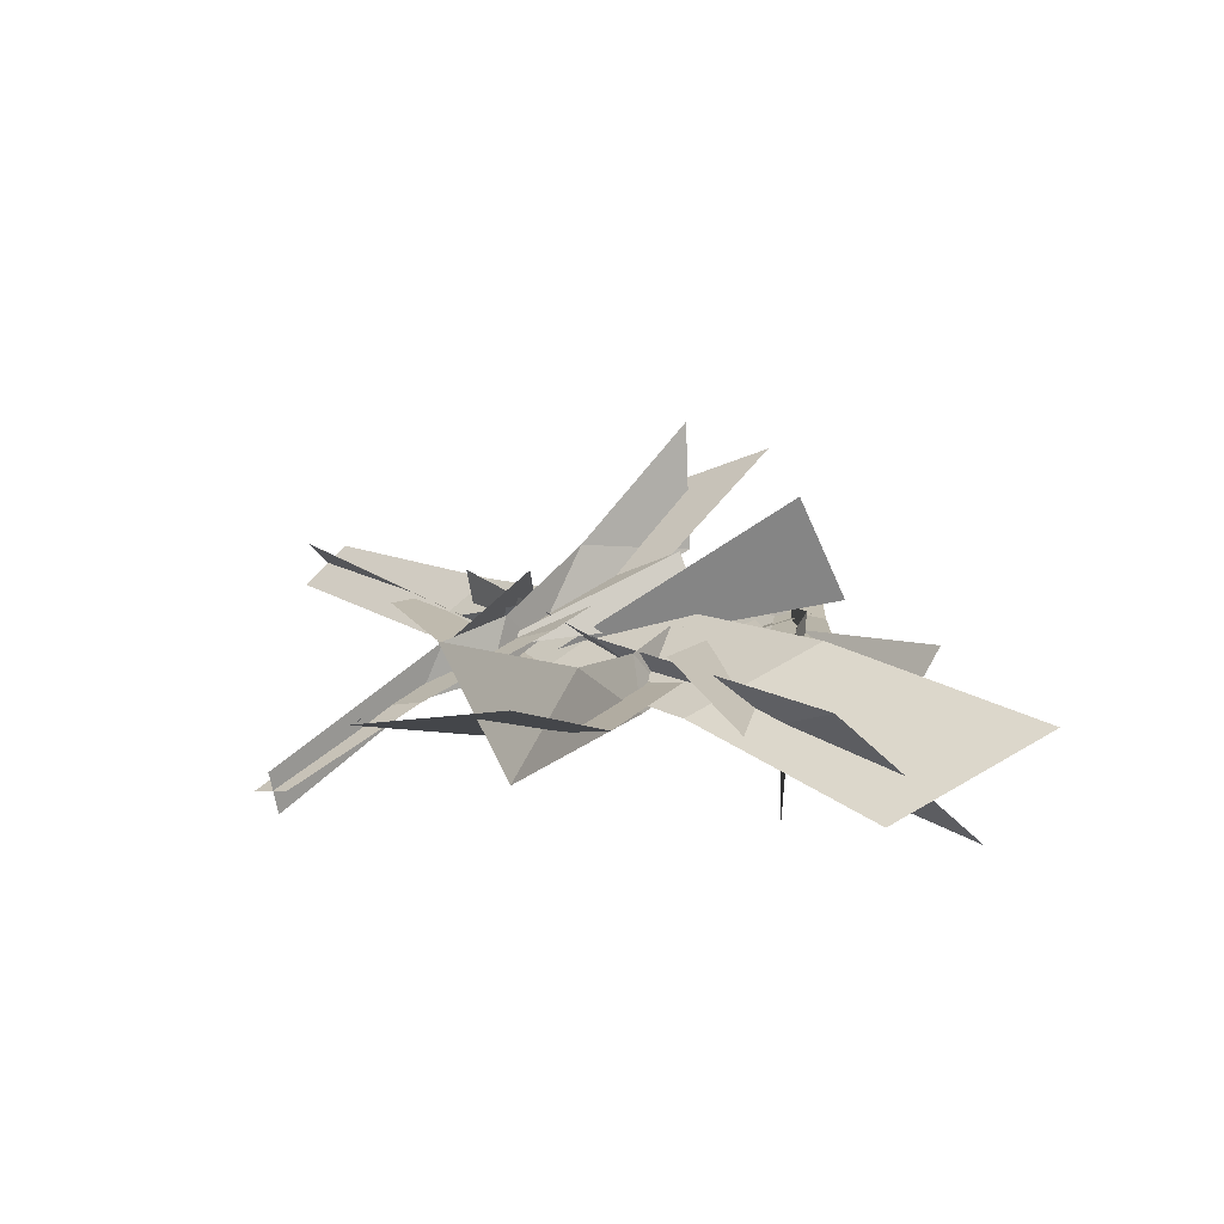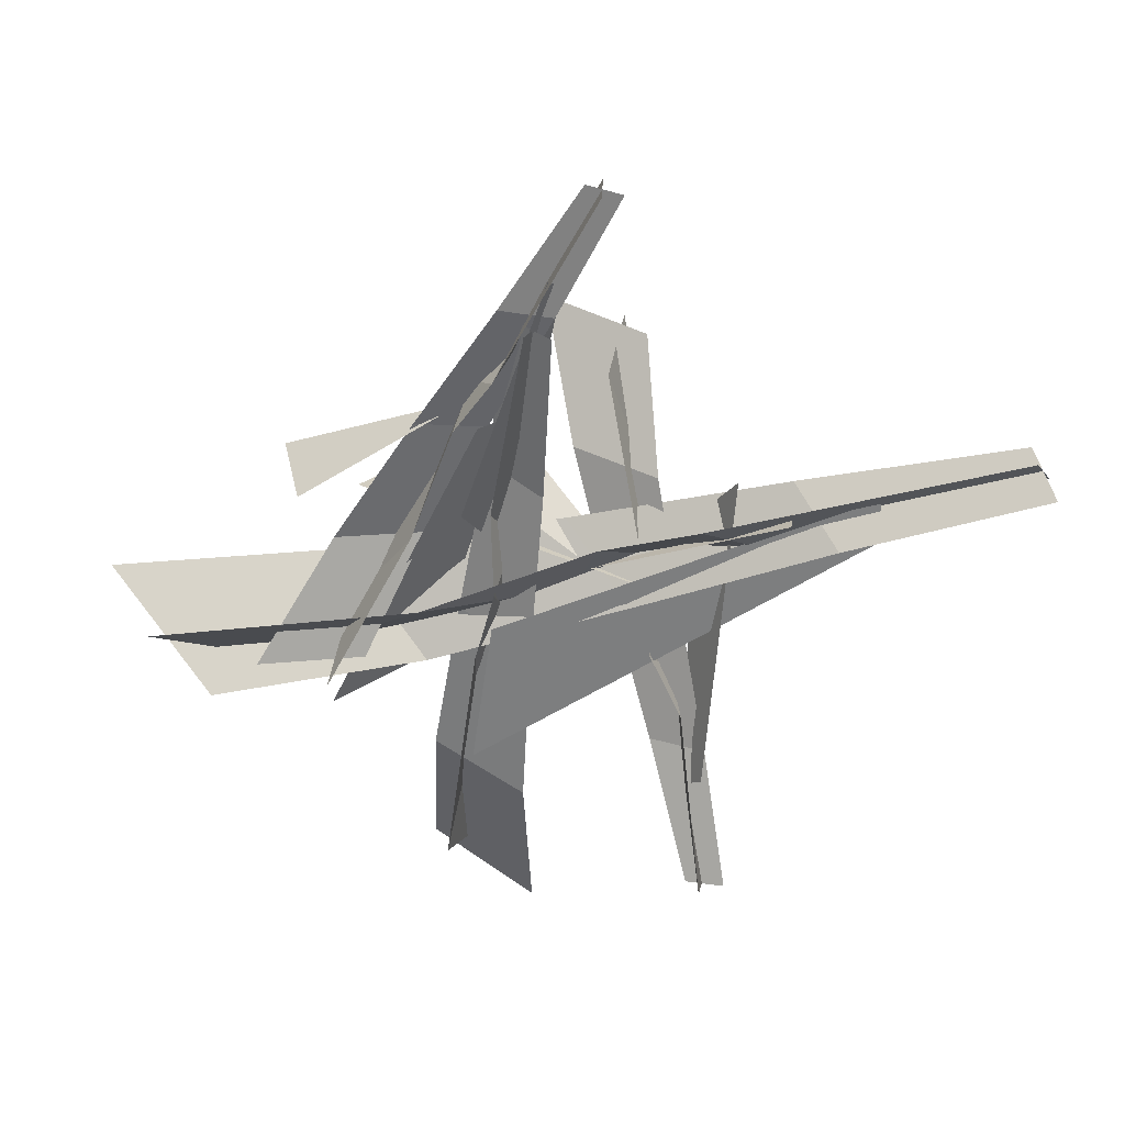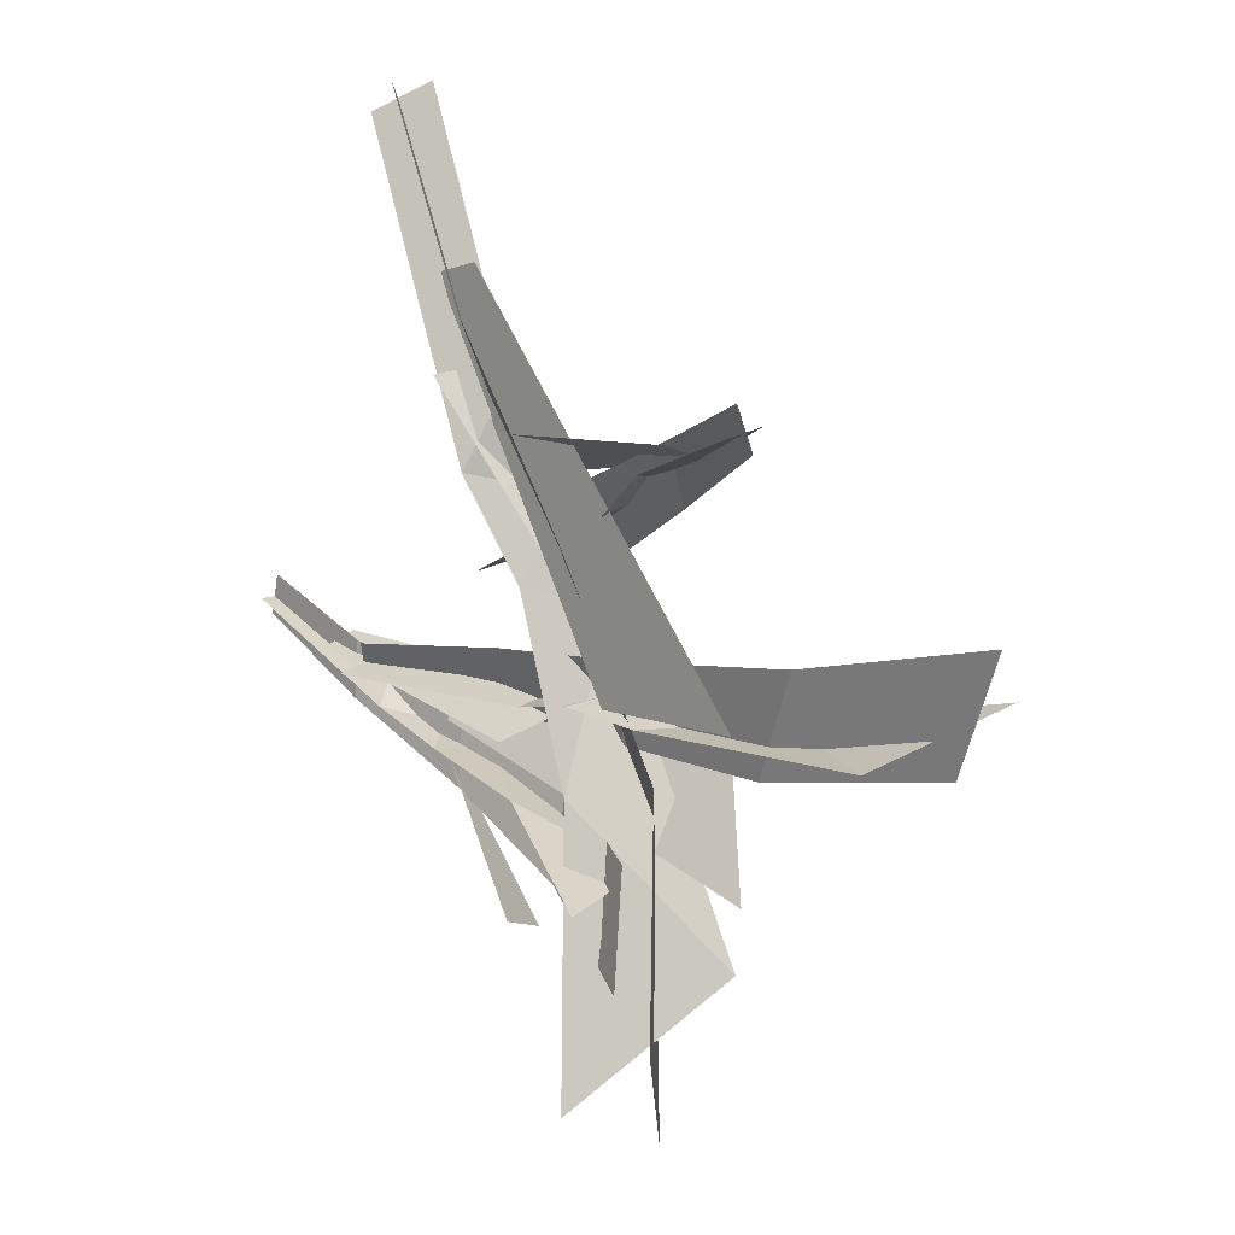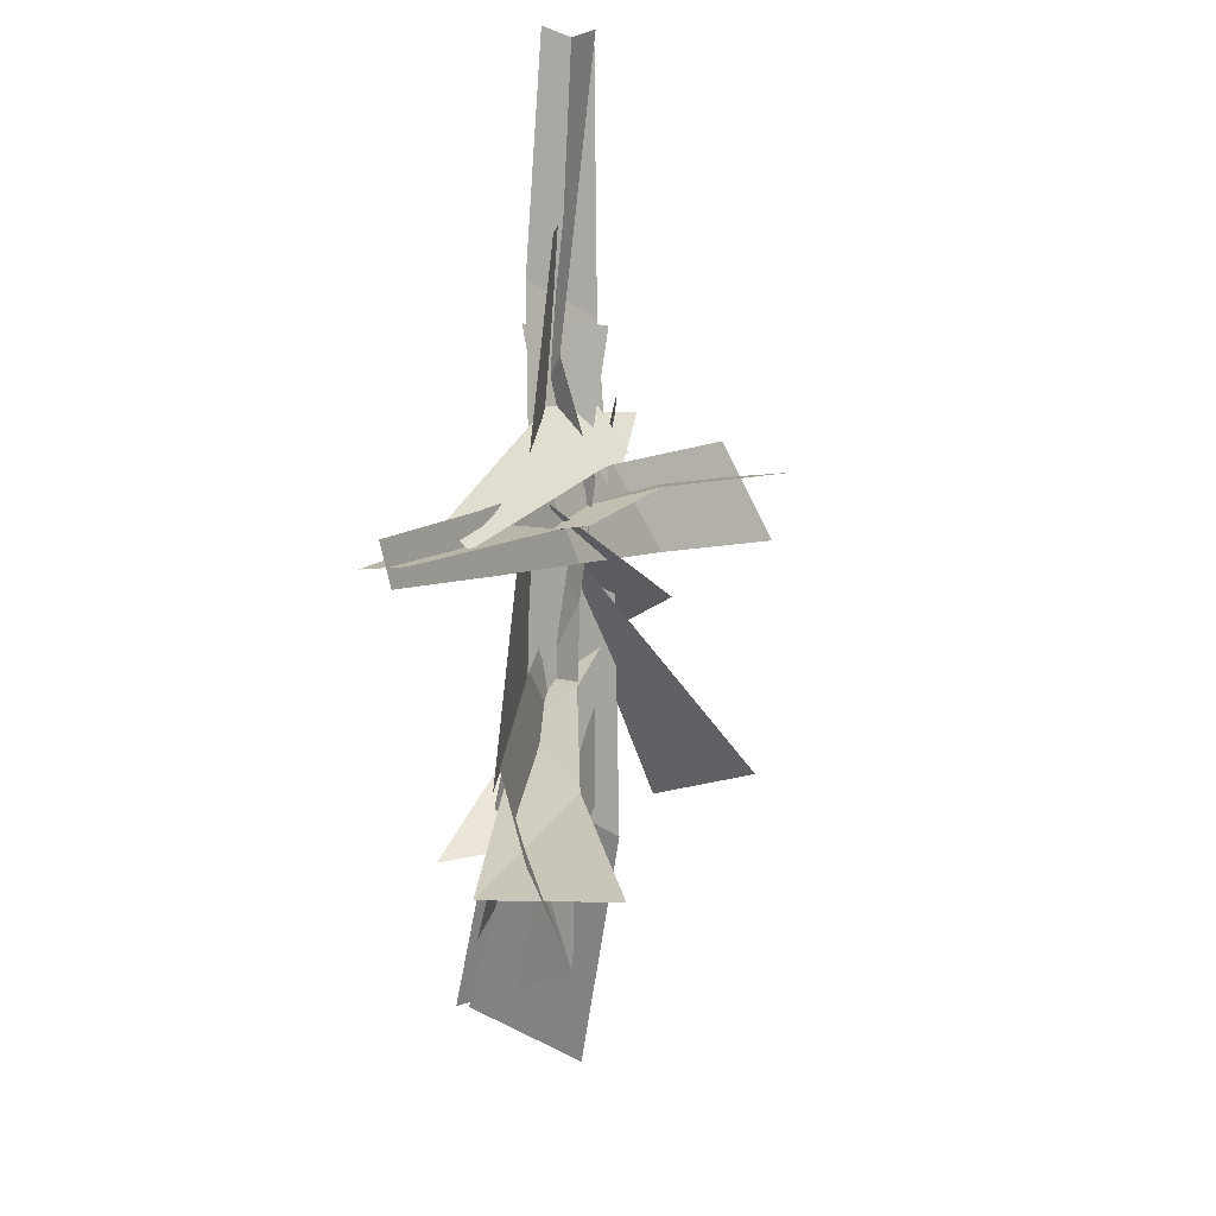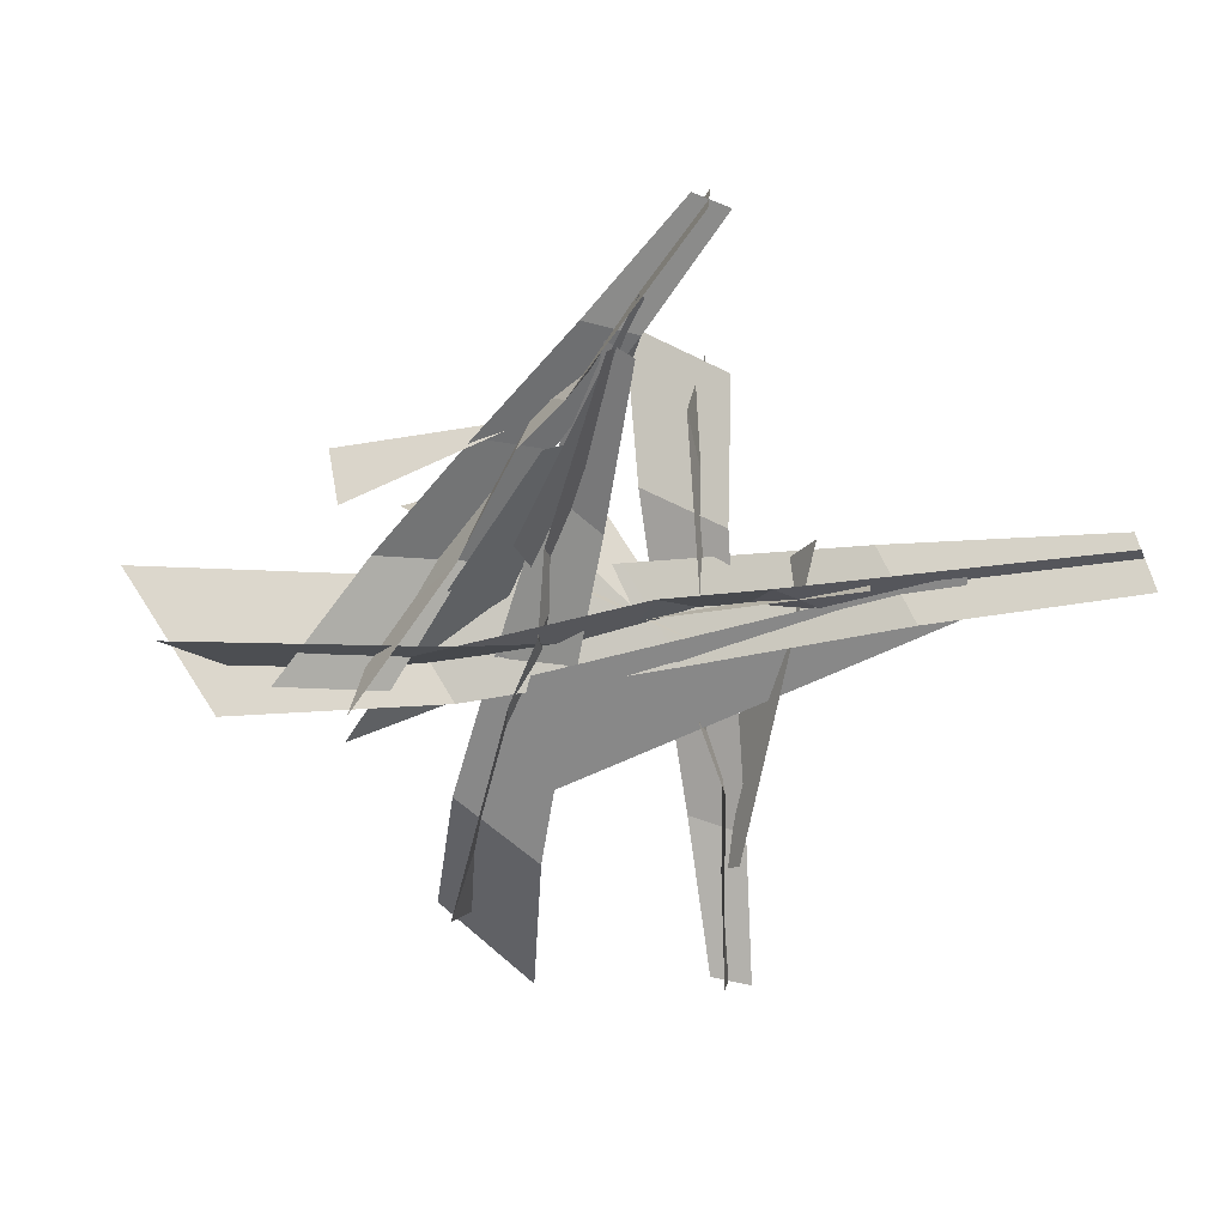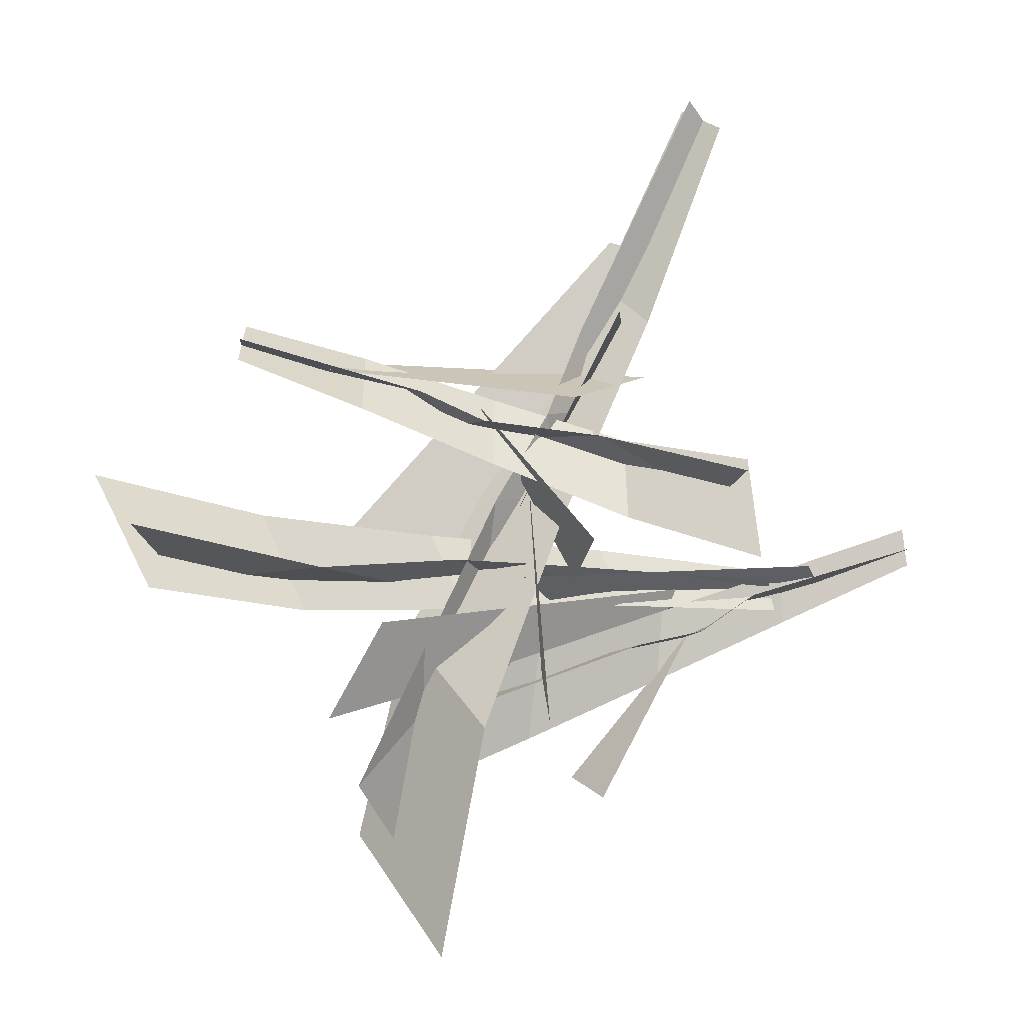
<metadata>
{"format":"obj","ext":"obj","renderer":"f3d","projection":"perspective","resolution":1024,"background":"white","views":[{"elev":20.5,"azim":115.2,"up":"+Y"},{"elev":-65.2,"azim":-99.1,"up":"+Y"},{"elev":10.4,"azim":53.2,"up":"+Z"},{"elev":31.2,"azim":103.7,"up":"+Z"},{"elev":-68.8,"azim":-105.3,"up":"+Y"},{"elev":-6.5,"azim":-179.6,"up":"+Z"}]}
</metadata>
<code>
v  -20.87 1.935 41.99
v  14.04 0.0237 -26.62
v  5.903 7.25 -37.58
v  -17.43 -1.402 44.59
v  -4.071 10.99 -16.19
v  -1.917 2.523 10.17
v  -3.276 19.68 -12.24
v  -20.53 -1.323 42.07
v  13.55 8.537 -21.96
v  7.281 -3.205 -32.5
v  -17.87 2.789 44.48
v  -4.956 1.778 5.922
v  -9.221 -0.6406 14.57
v  -7.207 2.514 21.77
v  0.9651 6.071 4.761
v  2.901 0.3182 -9.126
v  -3.916 6.151 13
v  18.61 3.843 -1.95
v  -10.11 1.321 30.71
v  -14.55 0.6739 29.69
v  4.645 2.59 -2.206
v  -5.349 7.378 3.029
v  0.2608 1.917 9.741
v  -13.6 3.917 22.32
v  -9.331 -0.741 26.88
v  9.362 3.918 -7.585
v  1.922 9.538 -16.64
v  -38.78 -0.7098 -0.7469
v  8.652 1.506 -13.22
v  10.05 -0.2912 -22.8
v  -38.32 -0.4407 2.687
v  -6.217 1.288 -21.12
v  -17.34 2.333 -7.46
v  -9.026 6.349 -23.04
v  -38.25 -2.077 0.742
v  5.026 6.105 -15.23
v  9.441 -3.719 -16.2
v  -38.99 1.318 0.7716
v  -14.88 0.1932 -8.477
v  -20.47 -1.408 -5.784
v  -23.68 1.892 -3.802
v  -12.64 4.427 -8.713
v  -4.26 0.3061 -10.69
v  -18.57 3.68 -7.384
v  -1.671 7.241 -2.542
v  -28.98 1.408 -0.9999
v  -30.1 -0.9184 -2.463
v  -6.736 1.008 -6.591
v  -14.34 2.225 -11.96
v  -14.82 2.942 -5.438
v  -26.56 0.0438 -6.309
v  -26.57 0.2515 -1.311
v  -3.062 4.83 -9.522
v  -2.132 2.906 -17.52
v  26.33 -0.7298 19.54
v  -22.22 12.6 7.827
v  -22.95 17 -1.599
v  25.7 -1.671 23.03
v  -8.161 11.49 0.5984
v  2.489 4.1 14.02
v  -6.494 6.173 -2.615
v  26.1 0.4293 21.4
v  -19.6 7.5 4.604
v  -21.64 18.91 5.973
v  26 -3.162 20.63
v  2.044 7.154 12.27
v  8.018 6.398 15.18
v  10.38 1.643 16.33
v  -1.291 3.655 11.15
v  -8.739 10.48 10.34
v  4.877 2.294 12.45
v  -13.36 2.227 17.24
v  15.81 -0.1179 19.12
v  17.57 2.221 18.1
v  -6.503 8.21 14.33
v  1.096 6.142 8.248
v  1.193 3.694 14.77
v  13.85 3.231 14.06
v  13.66 1.807 19.15
v  -11.13 5.88 10.55
v  -11.38 9.865 2.769
v  -24.84 -0.4287 -1.31
v  32.54 12.74 -3.928
v  37.83 11.73 6.544
v  -25.77 0.7001 -5.203
v  -10.81 5.54 23.06
v  -1.206 4.714 4.22
v  -11.5 -1.687 22.05
v  -25.22 1.788 -2.414
v  30.5 5.709 -2.775
v  33.51 17.59 1.382
v  -25.27 -2.141 -3.782
v  4.577 6.757 -0.8627
v  -2.974 7.012 -1.304
v  -6.548 2.695 -3.973
v  8.068 3.064 -3.255
v  17.08 10.16 -1.856
v  0.9124 1.819 -2.528
v  16.51 6.598 -15.72
v  -15.01 1.646 -6.321
v  -16.11 3.084 -3.356
v  11.36 9.893 -6.951
v  7.127 3.602 1.727
v  3.957 4.884 -5.379
v  -8.999 2.498 0.4139
v  -11.13 3.95 -4.98
v  18.9 6.157 -5.574
v  22.96 5.691 3.45
g SM_FallenBranches02
f 23 26 27 22
f 7 5 6
f 15 16 12
f 14 17 13
f 11 14 13 8
f 15 9 16
f 17 15 12
f 17 12 13
f 16 9 10
f 21 18 19 20
f 25 23 22 24
f 4 25 24 1
f 26 2 3 27
f 50 53 54 49
f 34 32 33
f 42 43 39
f 41 44 40
f 38 41 40 35
f 42 36 43
f 44 42 39
f 44 39 40
f 43 36 37
f 48 45 46 47
f 52 50 49 51
f 31 52 51 28
f 53 29 30 54
f 77 80 81 76
f 61 59 60
f 69 70 66
f 68 71 67
f 65 68 67 62
f 69 63 70
f 71 69 66
f 71 66 67
f 70 63 64
f 75 72 73 74
f 79 77 76 78
f 58 79 78 55
f 80 56 57 81
f 104 107 108 103
f 88 86 87
f 96 97 93
f 95 98 94
f 92 95 94 89
f 96 90 97
f 98 96 93
f 98 93 94
f 97 90 91
f 102 99 100 101
f 106 104 103 105
f 85 106 105 82
f 107 83 84 108

</code>
